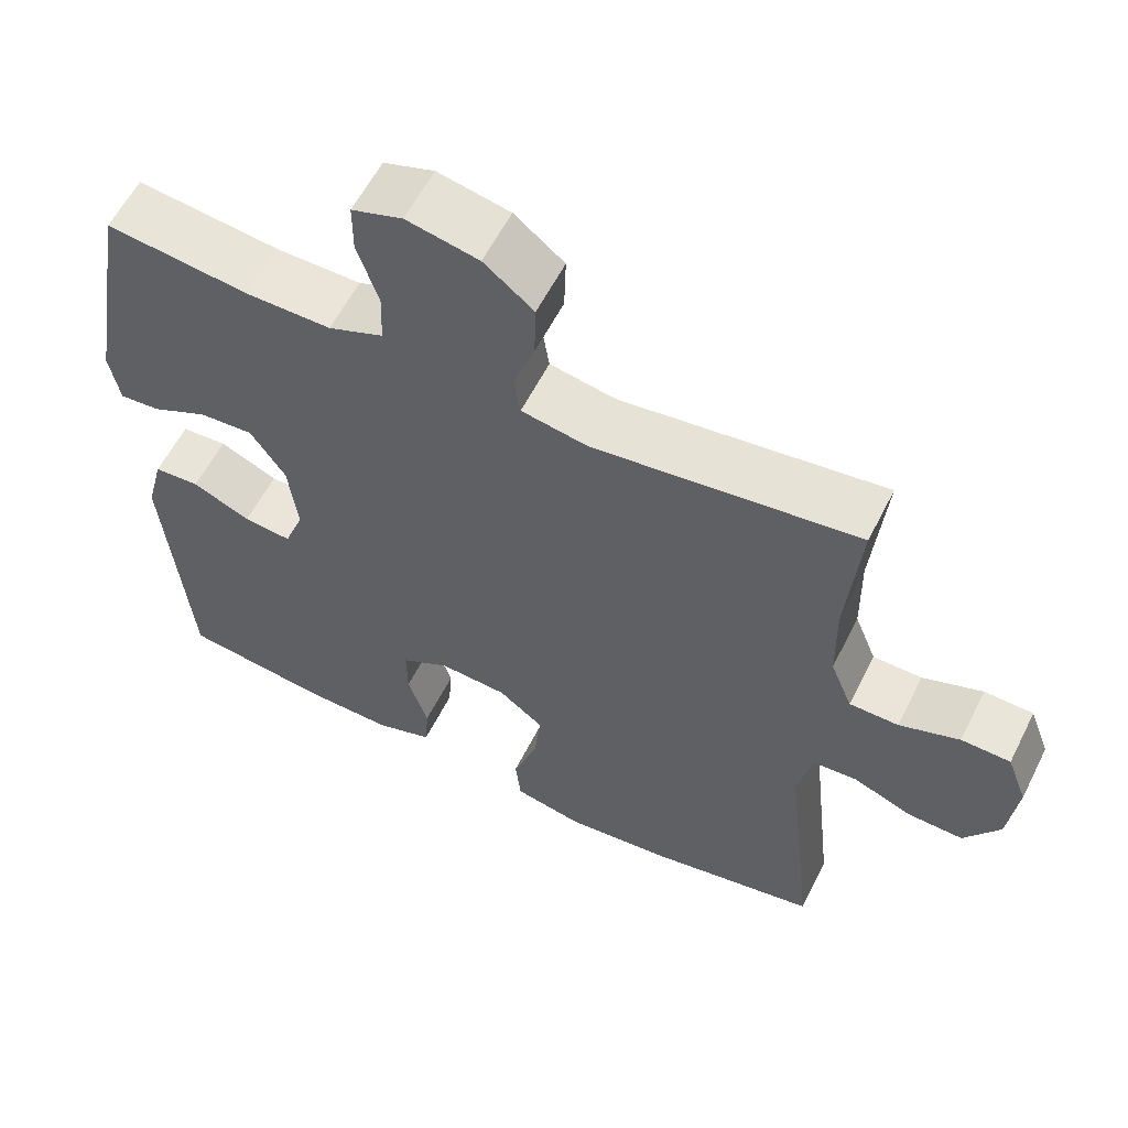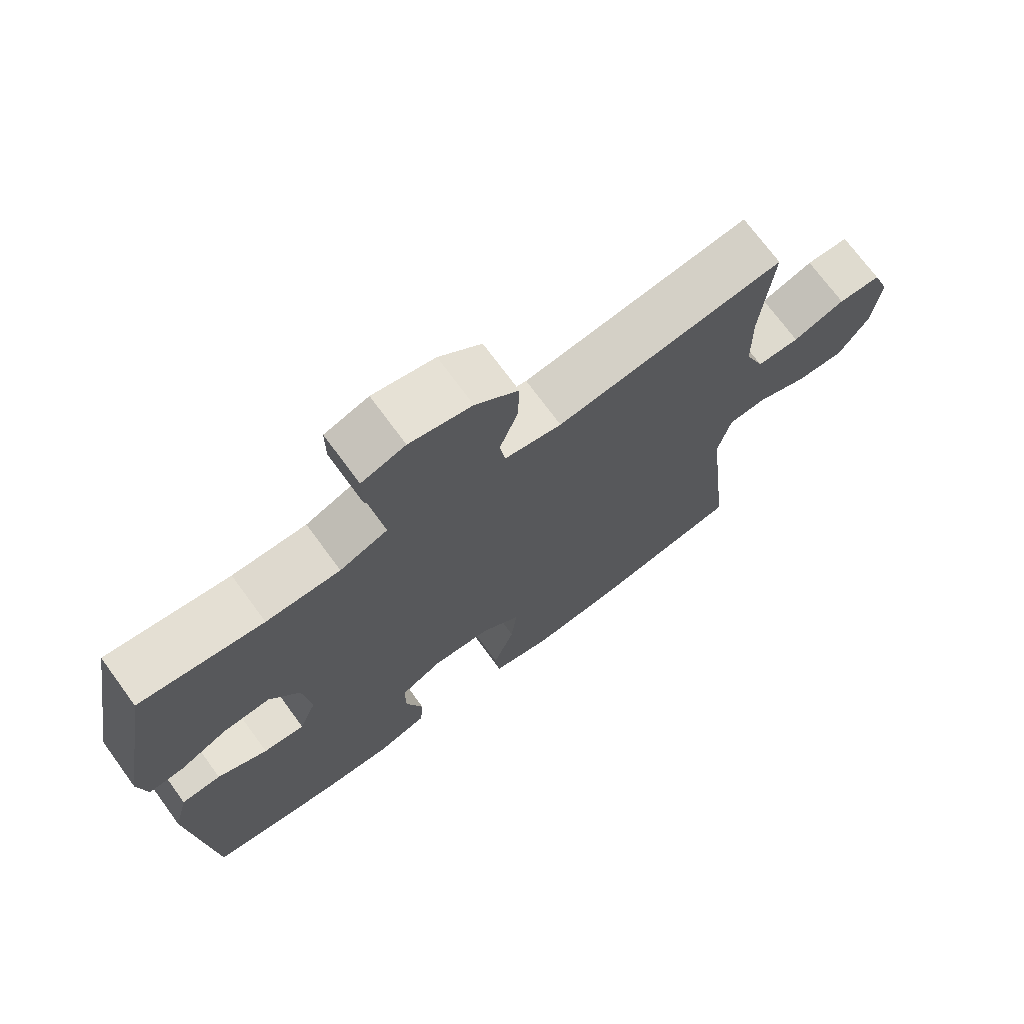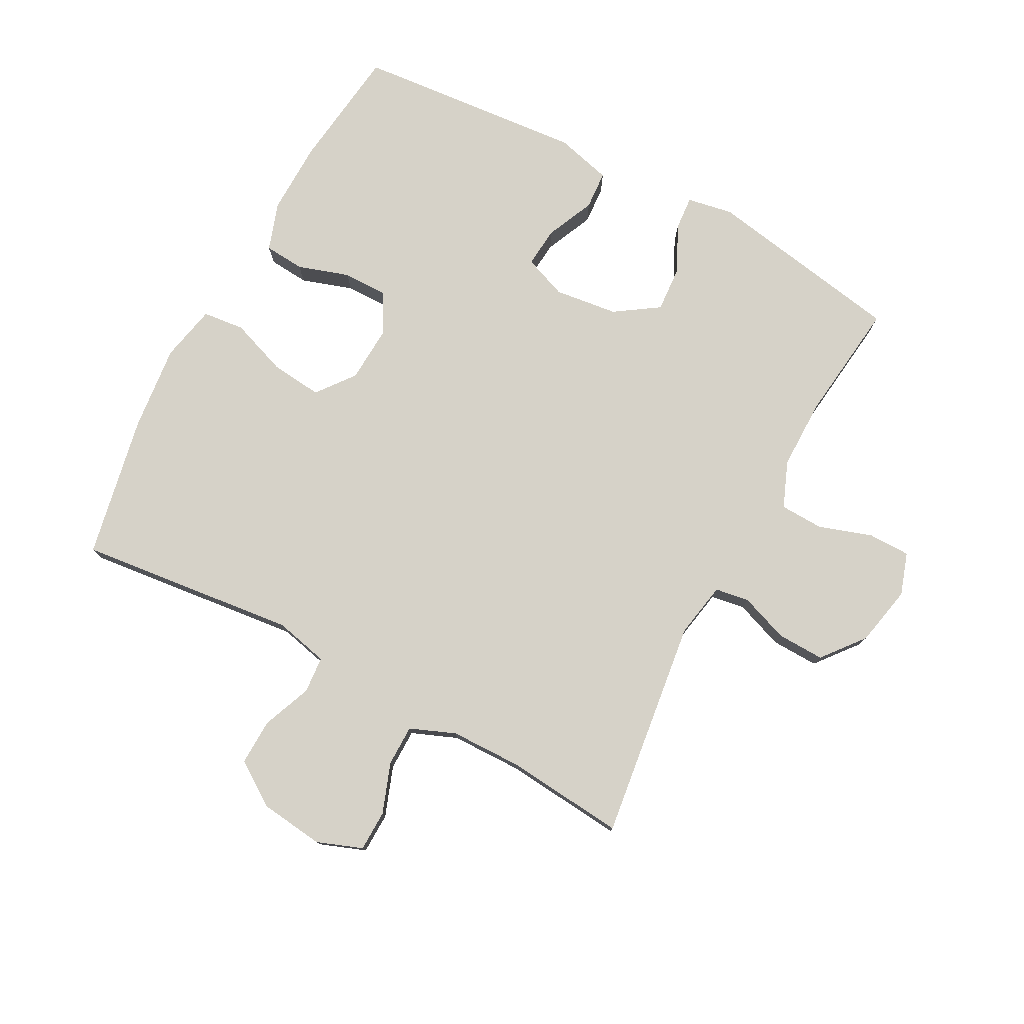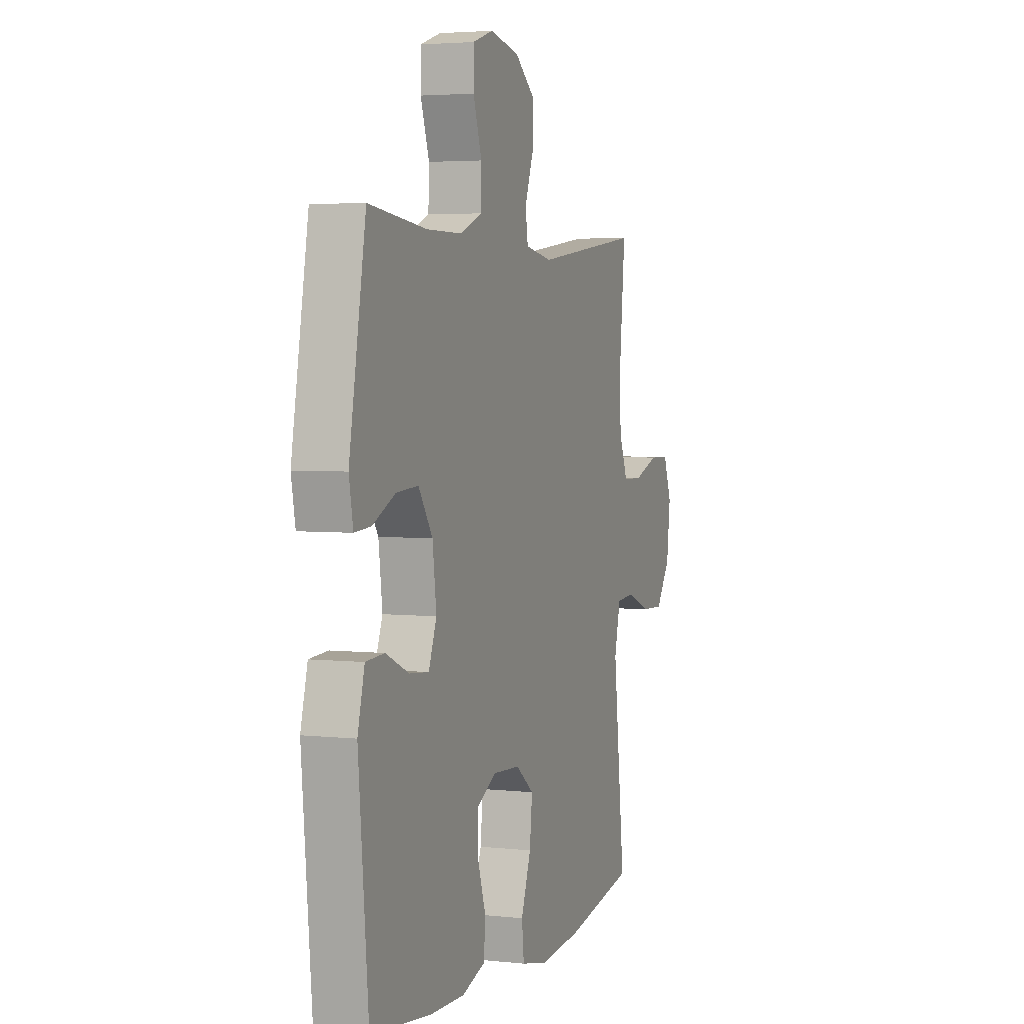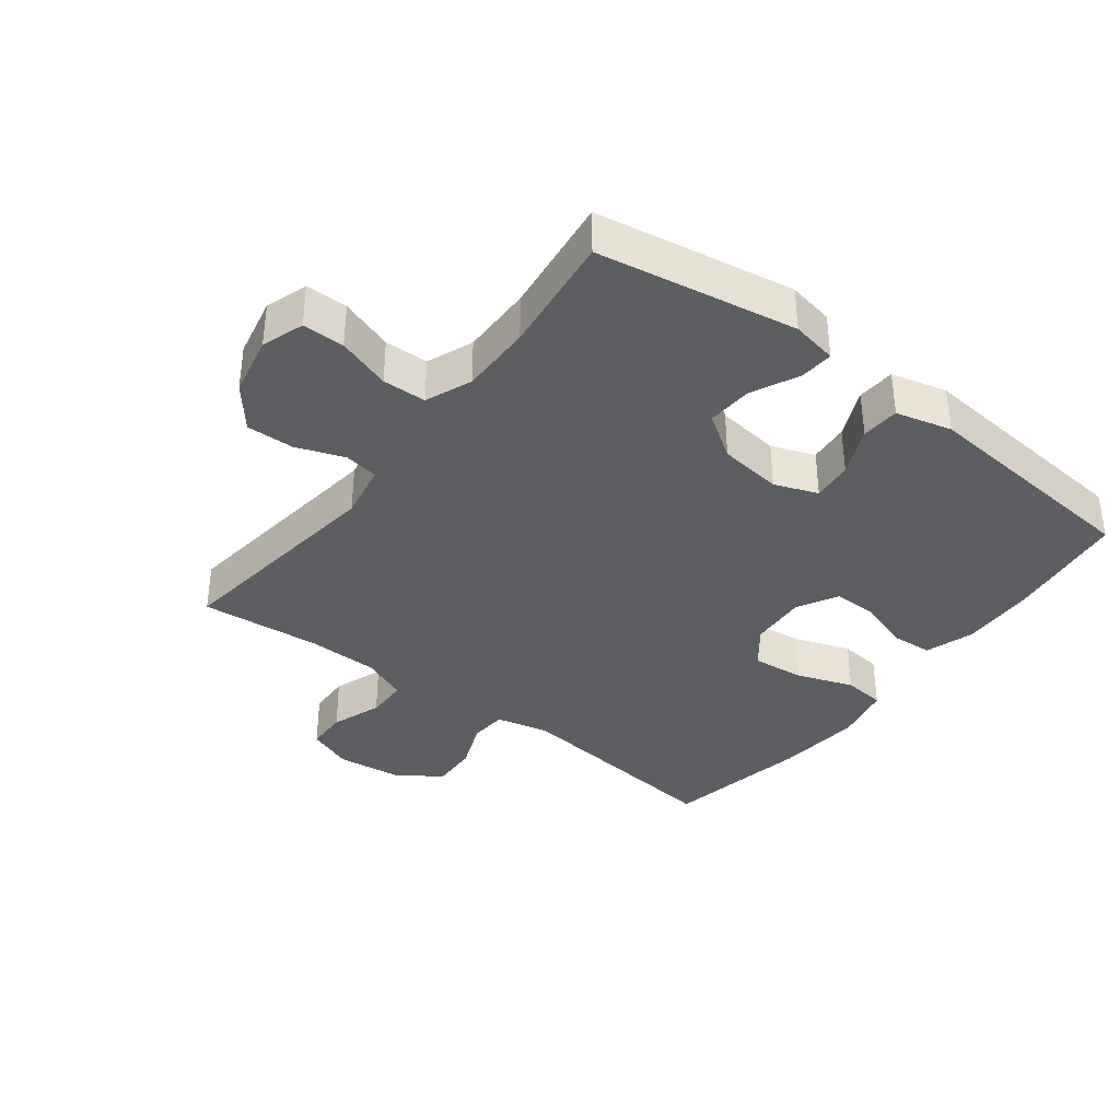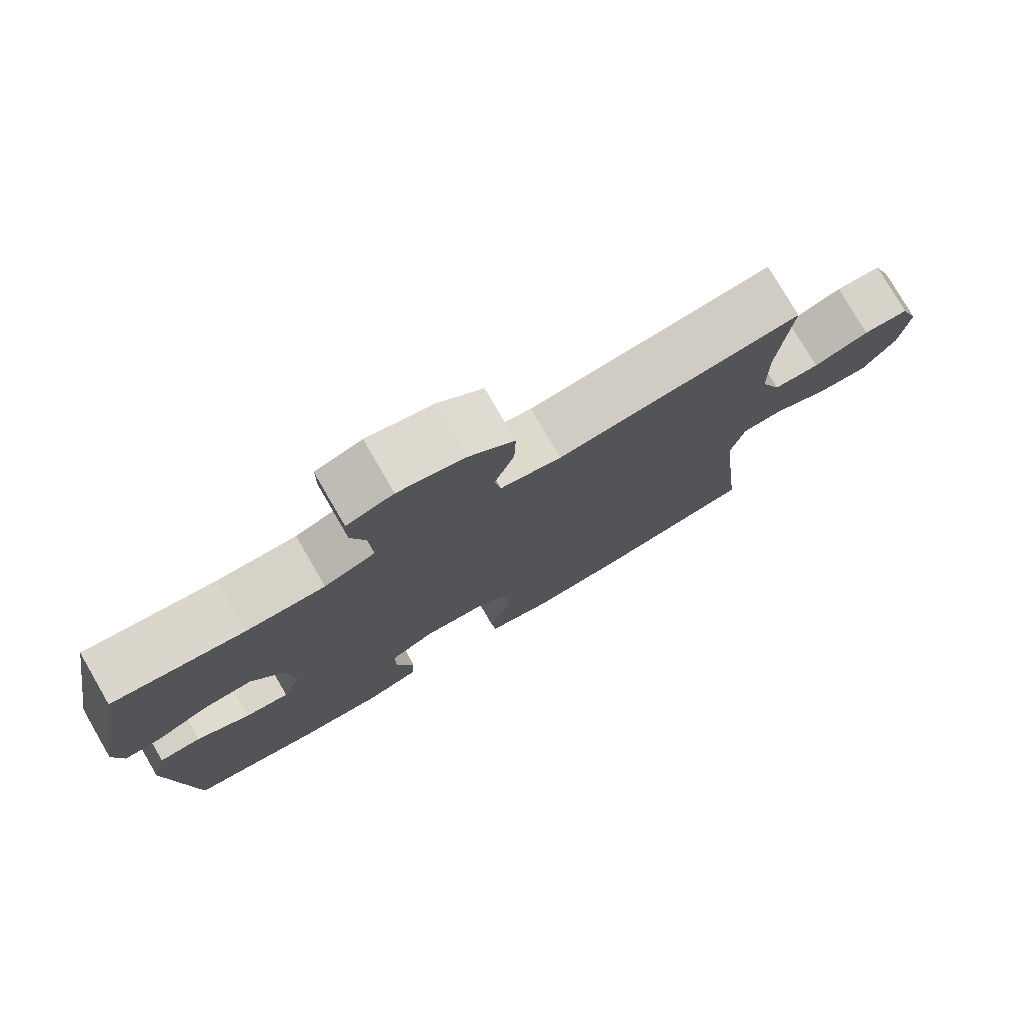
<metadata>
{"format":"obj","ext":"obj","renderer":"f3d","projection":"perspective","resolution":1024,"background":"white","views":[{"elev":58.8,"azim":-153.4,"up":"+Z"},{"elev":71.6,"azim":143.8,"up":"+Z"},{"elev":78.0,"azim":-61.9,"up":"+Y"},{"elev":3.7,"azim":110.3,"up":"+Z"},{"elev":-37.3,"azim":52.6,"up":"+Y"},{"elev":77.6,"azim":149.9,"up":"+Z"}]}
</metadata>
<code>
o path7032
v -0.4538 0.0375 0.282
v -0.4557 0.0375 0.1683
v -0.4849 0.0375 0.09576
v -0.5504 0.0375 0.09511
v -0.6305 0.0375 0.1242
v -0.696 0.0375 0.1225
v -0.7231 0.0375 0.04994
v -0.7107 0.0375 -0.05217
v -0.6636 0.0375 -0.1222
v -0.5896 0.0375 -0.1197
v -0.5107 0.0375 -0.08842
v -0.4524 0.0375 -0.09311
v -0.4327 0.0375 -0.1786
v -0.4716 0.0375 -0.5286
v -0.2432 0.0375 -0.5731
v -0.1061 0.0375 -0.5871
v -0.01552 0.0375 -0.5679
v -0.008411 0.0375 -0.5013
v -0.04106 0.0375 -0.4106
v -0.0495 0.0375 -0.3286
v 0.01005 0.0375 -0.2825
v 0.1005 0.0375 -0.2775
v 0.1644 0.0375 -0.3129
v 0.1638 0.0375 -0.3838
v 0.1371 0.0375 -0.4658
v 0.1421 0.0375 -0.5302
v 0.2186 0.0375 -0.5559
v 0.3354 0.0375 -0.5533
v 0.5303 0.0375 -0.5286
v 0.5629 0.0375 -0.1624
v 0.5399 0.0375 -0.07334
v 0.4788 0.0375 -0.06942
v 0.4014 0.0375 -0.1041
v 0.3376 0.0375 -0.1099
v 0.3115 0.0375 -0.04121
v 0.3241 0.0375 0.05981
v 0.3706 0.0375 0.1292
v 0.4427 0.0375 0.1244
v 0.5183 0.0375 0.08788
v 0.5718 0.0375 0.08379
v 0.5852 0.0375 0.1567
v 0.5303 0.0375 0.4731
v 0.3392 0.0375 0.4504
v 0.2252 0.0375 0.4501
v 0.1518 0.0375 0.4799
v 0.1495 0.0375 0.5497
v 0.1777 0.0375 0.6349
v 0.1776 0.0375 0.702
v 0.1099 0.0375 0.7245
v 0.01368 0.0375 0.7046
v -0.05256 0.0375 0.651
v -0.05044 0.0375 0.5752
v -0.02235 0.0375 0.4983
v -0.03087 0.0375 0.4435
v -0.119 0.0375 0.4274
v -0.4716 0.0375 0.4731
v -0.4538 -0.0375 0.282
v -0.4557 -0.0375 0.1683
v -0.4849 -0.0375 0.09576
v -0.5504 -0.0375 0.09511
v -0.6305 -0.0375 0.1242
v -0.696 -0.0375 0.1225
v -0.7231 -0.0375 0.04994
v -0.7107 -0.0375 -0.05217
v -0.6636 -0.0375 -0.1222
v -0.5896 -0.0375 -0.1197
v -0.5107 -0.0375 -0.08842
v -0.4524 -0.0375 -0.09311
v -0.4327 -0.0375 -0.1786
v -0.4716 -0.0375 -0.5286
v -0.2432 -0.0375 -0.5731
v -0.1061 -0.0375 -0.5871
v -0.01552 -0.0375 -0.5679
v -0.008411 -0.0375 -0.5013
v -0.04106 -0.0375 -0.4106
v -0.0495 -0.0375 -0.3286
v 0.01005 -0.0375 -0.2825
v 0.1005 -0.0375 -0.2775
v 0.1644 -0.0375 -0.3129
v 0.1638 -0.0375 -0.3838
v 0.1371 -0.0375 -0.4658
v 0.1421 -0.0375 -0.5302
v 0.2186 -0.0375 -0.5559
v 0.3354 -0.0375 -0.5533
v 0.5303 -0.0375 -0.5286
v 0.5629 -0.0375 -0.1624
v 0.5399 -0.0375 -0.07334
v 0.4788 -0.0375 -0.06942
v 0.4014 -0.0375 -0.1041
v 0.3376 -0.0375 -0.1099
v 0.3115 -0.0375 -0.04121
v 0.3241 -0.0375 0.05981
v 0.3706 -0.0375 0.1292
v 0.4427 -0.0375 0.1244
v 0.5183 -0.0375 0.08788
v 0.5718 -0.0375 0.08379
v 0.5852 -0.0375 0.1567
v 0.5303 -0.0375 0.4731
v 0.3392 -0.0375 0.4504
v 0.2252 -0.0375 0.4501
v 0.1518 -0.0375 0.4799
v 0.1495 -0.0375 0.5497
v 0.1777 -0.0375 0.6349
v 0.1776 -0.0375 0.702
v 0.1099 -0.0375 0.7245
v 0.01368 -0.0375 0.7046
v -0.05256 -0.0375 0.651
v -0.05044 -0.0375 0.5752
v -0.02235 -0.0375 0.4983
v -0.03087 -0.0375 0.4435
v -0.119 -0.0375 0.4274
v -0.4716 -0.0375 0.4731
v 0.1776 0.0375 0.702
v 0.1776 0.0375 0.702
v 0.1099 0.0375 0.7245
v 0.01368 0.0375 0.7046
v -0.05256 0.0375 0.651
v 0.1777 0.0375 0.6349
v -0.05044 0.0375 0.5752
v 0.1495 0.0375 0.5497
v -0.02235 0.0375 0.4983
v 0.1518 0.0375 0.4799
v 0.1518 0.0375 0.4799
v -0.03087 0.0375 0.4435
v -0.03087 0.0375 0.4435
v 0.2252 0.0375 0.4501
v 0.5303 0.0375 0.4731
v 0.5303 0.0375 0.4731
v 0.3392 0.0375 0.4504
v -0.119 0.0375 0.4274
v -0.4716 0.0375 0.4731
v -0.4716 0.0375 0.4731
v -0.4538 0.0375 0.282
v -0.4557 0.0375 0.1683
v 0.5852 0.0375 0.1567
v -0.4849 0.0375 0.09576
v -0.4849 0.0375 0.09576
v 0.5718 0.0375 0.08379
v 0.5718 0.0375 0.08379
v 0.3706 0.0375 0.1292
v 0.4427 0.0375 0.1244
v 0.3241 0.0375 0.05981
v 0.5183 0.0375 0.08788
v -0.5504 0.0375 0.09511
v -0.6305 0.0375 0.1242
v -0.696 0.0375 0.1225
v -0.696 0.0375 0.1225
v -0.7231 0.0375 0.04994
v 0.3115 0.0375 -0.04121
v -0.7107 0.0375 -0.05217
v 0.3376 0.0375 -0.1099
v 0.3376 0.0375 -0.1099
v -0.6636 0.0375 -0.1222
v 0.5399 0.0375 -0.07334
v 0.5399 0.0375 -0.07334
v 0.4788 0.0375 -0.06942
v 0.4014 0.0375 -0.1041
v 0.5629 0.0375 -0.1624
v -0.5107 0.0375 -0.08842
v -0.4524 0.0375 -0.09311
v -0.4524 0.0375 -0.09311
v -0.5896 0.0375 -0.1197
v -0.4327 0.0375 -0.1786
v 0.01005 0.0375 -0.2825
v 0.1005 0.0375 -0.2775
v 0.1644 0.0375 -0.3129
v 0.1644 0.0375 -0.3129
v -0.0495 0.0375 -0.3286
v 0.1638 0.0375 -0.3838
v -0.04106 0.0375 -0.4106
v 0.1371 0.0375 -0.4658
v -0.008411 0.0375 -0.5013
v 0.5303 0.0375 -0.5286
v 0.5303 0.0375 -0.5286
v 0.1421 0.0375 -0.5302
v 0.1421 0.0375 -0.5302
v -0.01552 0.0375 -0.5679
v -0.01552 0.0375 -0.5679
v -0.4716 0.0375 -0.5286
v -0.4716 0.0375 -0.5286
v 0.2186 0.0375 -0.5559
v 0.3354 0.0375 -0.5533
v -0.2432 0.0375 -0.5731
v -0.1061 0.0375 -0.5871
v 0.1776 -0.0375 0.702
v 0.1776 -0.0375 0.702
v 0.1099 -0.0375 0.7245
v 0.01368 -0.0375 0.7046
v -0.05256 -0.0375 0.651
v 0.1777 -0.0375 0.6349
v -0.05044 -0.0375 0.5752
v 0.1495 -0.0375 0.5497
v -0.02235 -0.0375 0.4983
v 0.1518 -0.0375 0.4799
v 0.1518 -0.0375 0.4799
v -0.03087 -0.0375 0.4435
v -0.03087 -0.0375 0.4435
v 0.2252 -0.0375 0.4501
v 0.5303 -0.0375 0.4731
v 0.5303 -0.0375 0.4731
v 0.3392 -0.0375 0.4504
v -0.119 -0.0375 0.4274
v -0.4716 -0.0375 0.4731
v -0.4716 -0.0375 0.4731
v -0.4538 -0.0375 0.282
v -0.4557 -0.0375 0.1683
v 0.5852 -0.0375 0.1567
v -0.4849 -0.0375 0.09576
v -0.4849 -0.0375 0.09576
v 0.5718 -0.0375 0.08379
v 0.5718 -0.0375 0.08379
v 0.3706 -0.0375 0.1292
v 0.4427 -0.0375 0.1244
v 0.3241 -0.0375 0.05981
v 0.5183 -0.0375 0.08788
v -0.5504 -0.0375 0.09511
v -0.6305 -0.0375 0.1242
v -0.696 -0.0375 0.1225
v -0.696 -0.0375 0.1225
v -0.7231 -0.0375 0.04994
v 0.3115 -0.0375 -0.04121
v -0.7107 -0.0375 -0.05217
v 0.3376 -0.0375 -0.1099
v 0.3376 -0.0375 -0.1099
v -0.6636 -0.0375 -0.1222
v 0.5399 -0.0375 -0.07334
v 0.5399 -0.0375 -0.07334
v 0.4788 -0.0375 -0.06942
v 0.4014 -0.0375 -0.1041
v 0.5629 -0.0375 -0.1624
v -0.5107 -0.0375 -0.08842
v -0.4524 -0.0375 -0.09311
v -0.4524 -0.0375 -0.09311
v -0.5896 -0.0375 -0.1197
v -0.4327 -0.0375 -0.1786
v 0.01005 -0.0375 -0.2825
v 0.1005 -0.0375 -0.2775
v 0.1644 -0.0375 -0.3129
v 0.1644 -0.0375 -0.3129
v -0.0495 -0.0375 -0.3286
v 0.1638 -0.0375 -0.3838
v -0.04106 -0.0375 -0.4106
v 0.1371 -0.0375 -0.4658
v -0.008411 -0.0375 -0.5013
v 0.5303 -0.0375 -0.5286
v 0.5303 -0.0375 -0.5286
v 0.1421 -0.0375 -0.5302
v 0.1421 -0.0375 -0.5302
v -0.01552 -0.0375 -0.5679
v -0.01552 -0.0375 -0.5679
v -0.4716 -0.0375 -0.5286
v -0.4716 -0.0375 -0.5286
v 0.2186 -0.0375 -0.5559
v 0.3354 -0.0375 -0.5533
v -0.2432 -0.0375 -0.5731
v -0.1061 -0.0375 -0.5871
f 199 213 207
f 232 208 231
f 238 223 237
f 241 254 238
f 226 228 230
f 232 206 208
f 229 223 238
f 231 216 234
f 256 242 255
f 192 190 188
f 222 216 220
f 235 236 232
f 187 190 185
f 234 216 222
f 207 213 215
f 249 244 256
f 234 222 225
f 193 194 192
f 202 214 196
f 243 253 241
f 236 206 232
f 193 192 191
f 240 236 235
f 207 215 210
f 206 202 205
f 198 212 201
f 236 202 206
f 201 213 199
f 231 208 216
f 198 194 196
f 237 221 236
f 229 230 228
f 216 217 220
f 254 229 238
f 191 188 189
f 245 229 254
f 255 235 251
f 214 198 196
f 247 253 243
f 221 214 236
f 220 217 218
f 244 242 256
f 230 229 245
f 188 190 187
f 196 194 193
f 212 213 201
f 237 223 221
f 253 254 241
f 212 198 214
f 255 240 235
f 255 242 240
f 236 214 202
f 205 202 203
f 192 188 191
f 114 49 105 186
f 49 50 106 105
f 50 51 107 106
f 47 48 104 103
f 51 52 108 107
f 46 47 103 102
f 52 53 109 108
f 123 46 102 195
f 53 125 197 109
f 44 45 101 100
f 128 43 99 200
f 43 44 100 99
f 54 55 111 110
f 55 132 204 111
f 56 1 57 112
f 1 2 58 57
f 41 42 98 97
f 2 137 209 58
f 139 41 97 211
f 37 38 94 93
f 36 37 93 92
f 39 40 96 95
f 38 39 95 94
f 4 5 61 60
f 5 147 219 61
f 6 7 63 62
f 3 4 60 59
f 35 36 92 91
f 7 8 64 63
f 152 35 91 224
f 8 9 65 64
f 155 32 88 227
f 32 33 89 88
f 30 31 87 86
f 11 161 233 67
f 10 11 67 66
f 9 10 66 65
f 12 13 69 68
f 33 34 90 89
f 21 22 78 77
f 22 167 239 78
f 20 21 77 76
f 23 24 80 79
f 19 20 76 75
f 24 25 81 80
f 18 19 75 74
f 174 30 86 246
f 25 176 248 81
f 178 18 74 250
f 13 180 252 69
f 26 27 83 82
f 28 29 85 84
f 27 28 84 83
f 14 15 71 70
f 16 17 73 72
f 15 16 72 71
f 127 135 141
f 160 159 136
f 166 165 151
f 169 166 182
f 154 158 156
f 160 136 134
f 157 166 151
f 159 162 144
f 184 183 170
f 120 116 118
f 150 148 144
f 163 160 164
f 115 113 118
f 162 150 144
f 135 143 141
f 177 184 172
f 162 153 150
f 121 120 122
f 130 124 142
f 171 169 181
f 164 160 134
f 121 119 120
f 168 163 164
f 135 138 143
f 134 133 130
f 126 129 140
f 164 134 130
f 129 127 141
f 159 144 136
f 126 124 122
f 165 164 149
f 157 156 158
f 144 148 145
f 182 166 157
f 119 117 116
f 173 182 157
f 183 179 163
f 142 124 126
f 175 171 181
f 149 164 142
f 148 146 145
f 172 184 170
f 158 173 157
f 116 115 118
f 124 121 122
f 140 129 141
f 165 149 151
f 181 169 182
f 140 142 126
f 183 163 168
f 183 168 170
f 164 130 142
f 133 131 130
f 120 119 116

</code>
